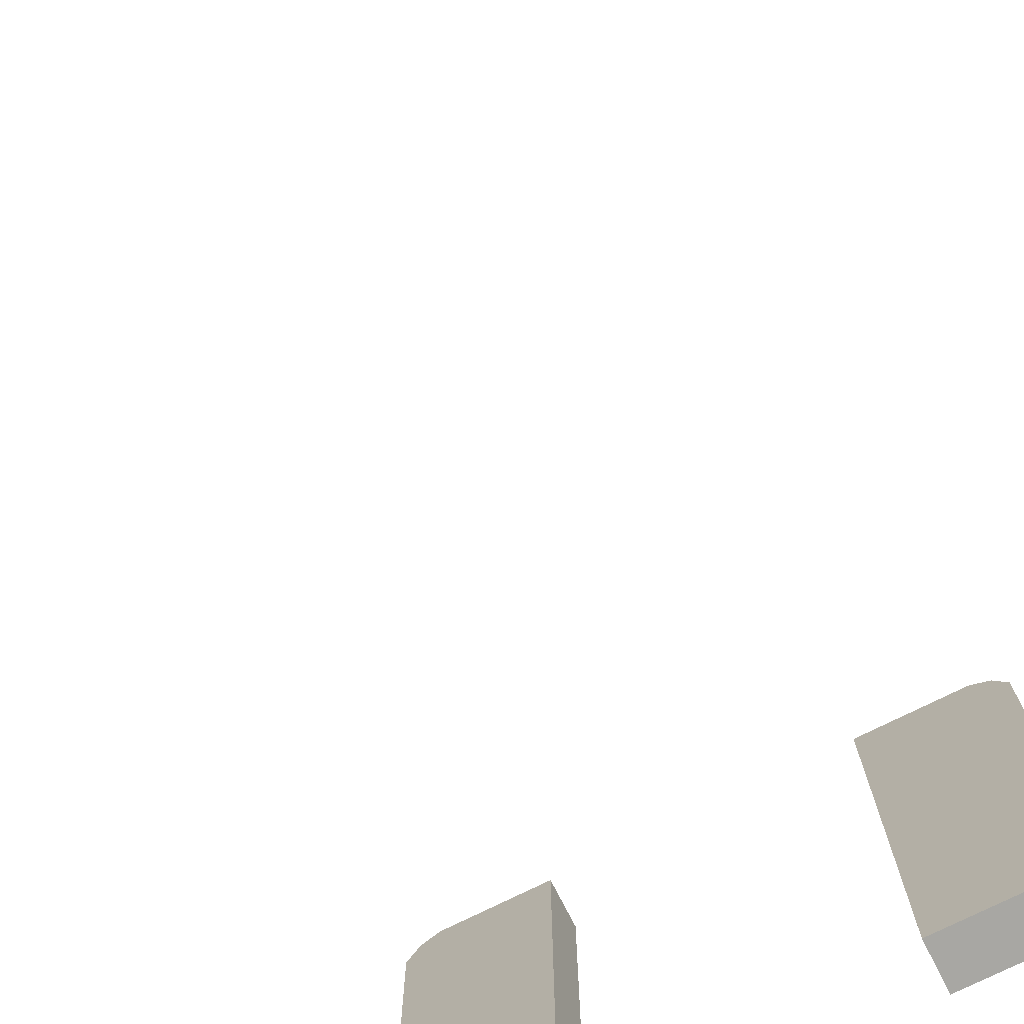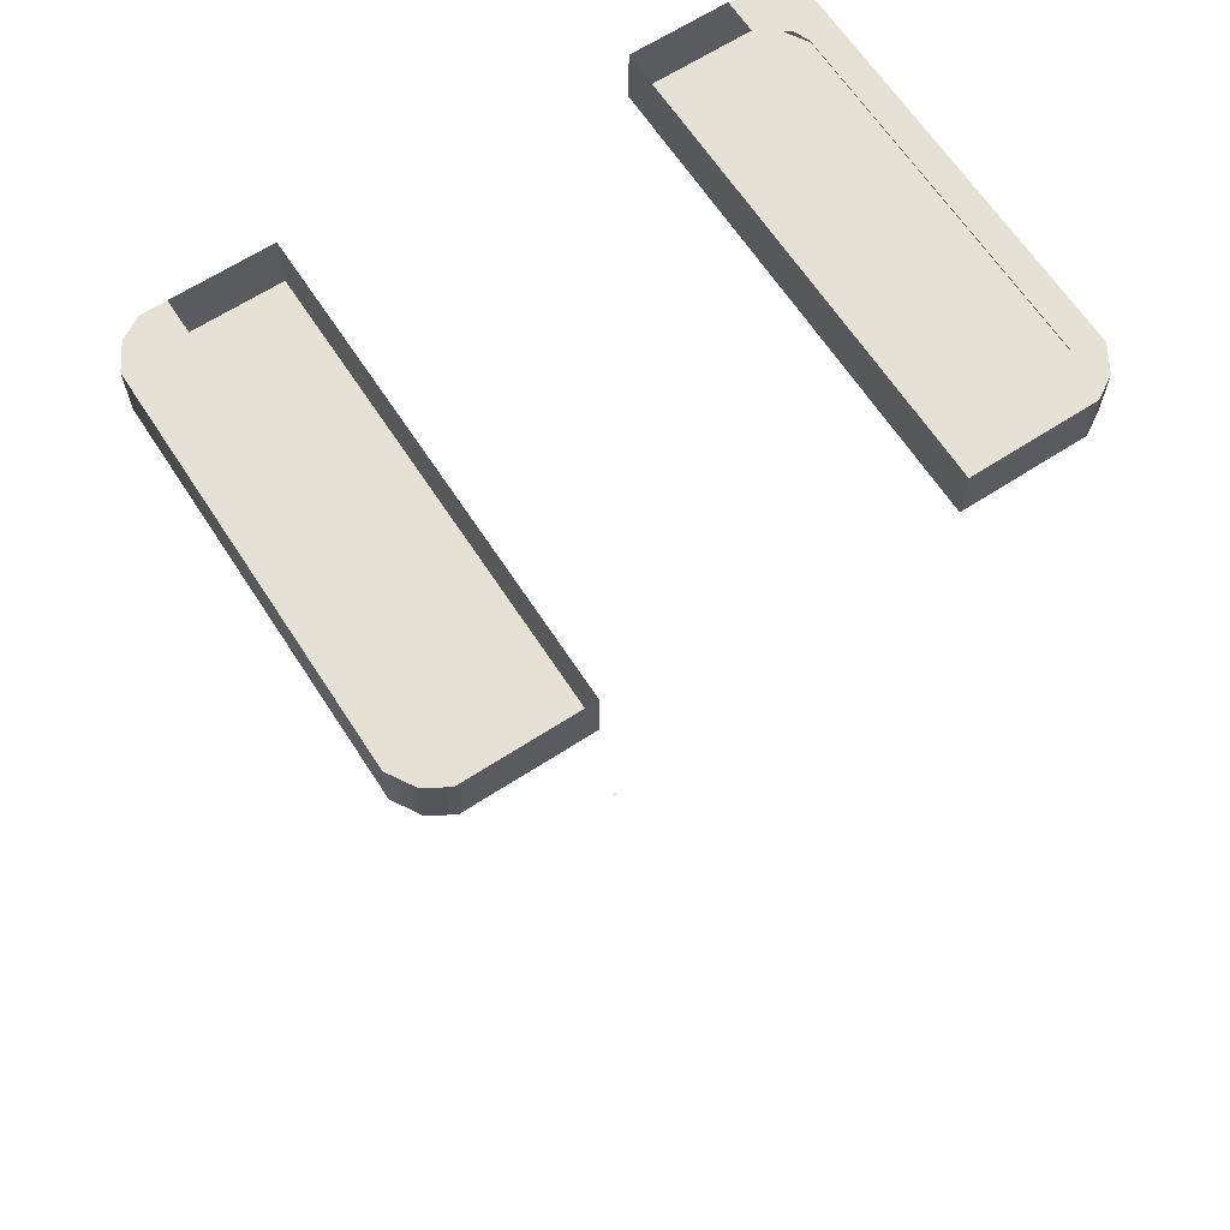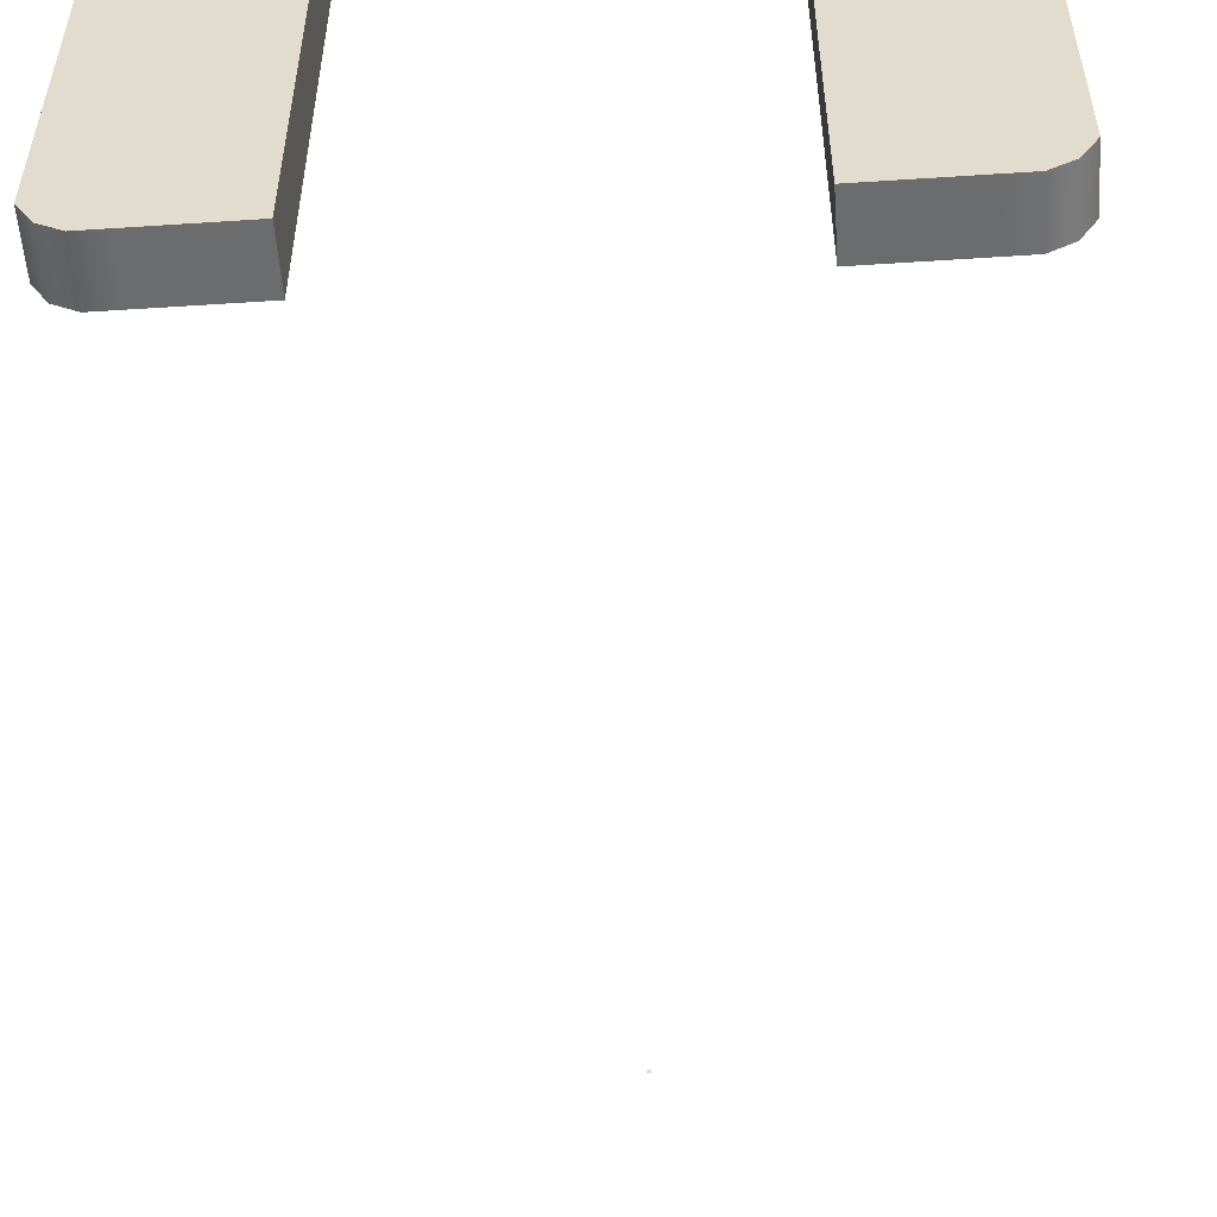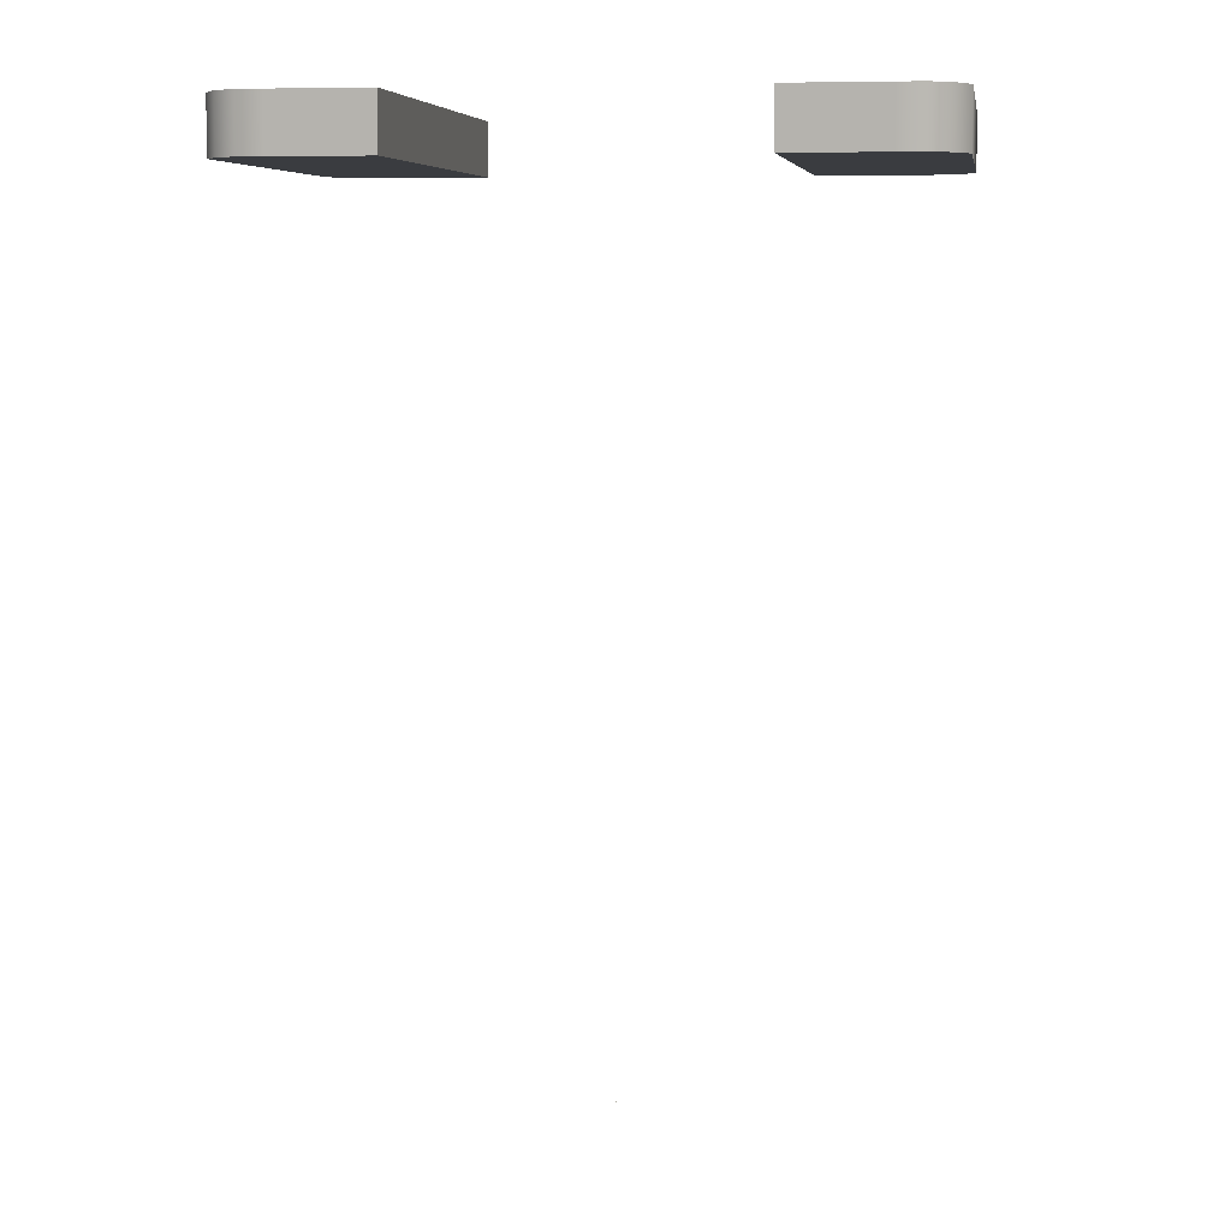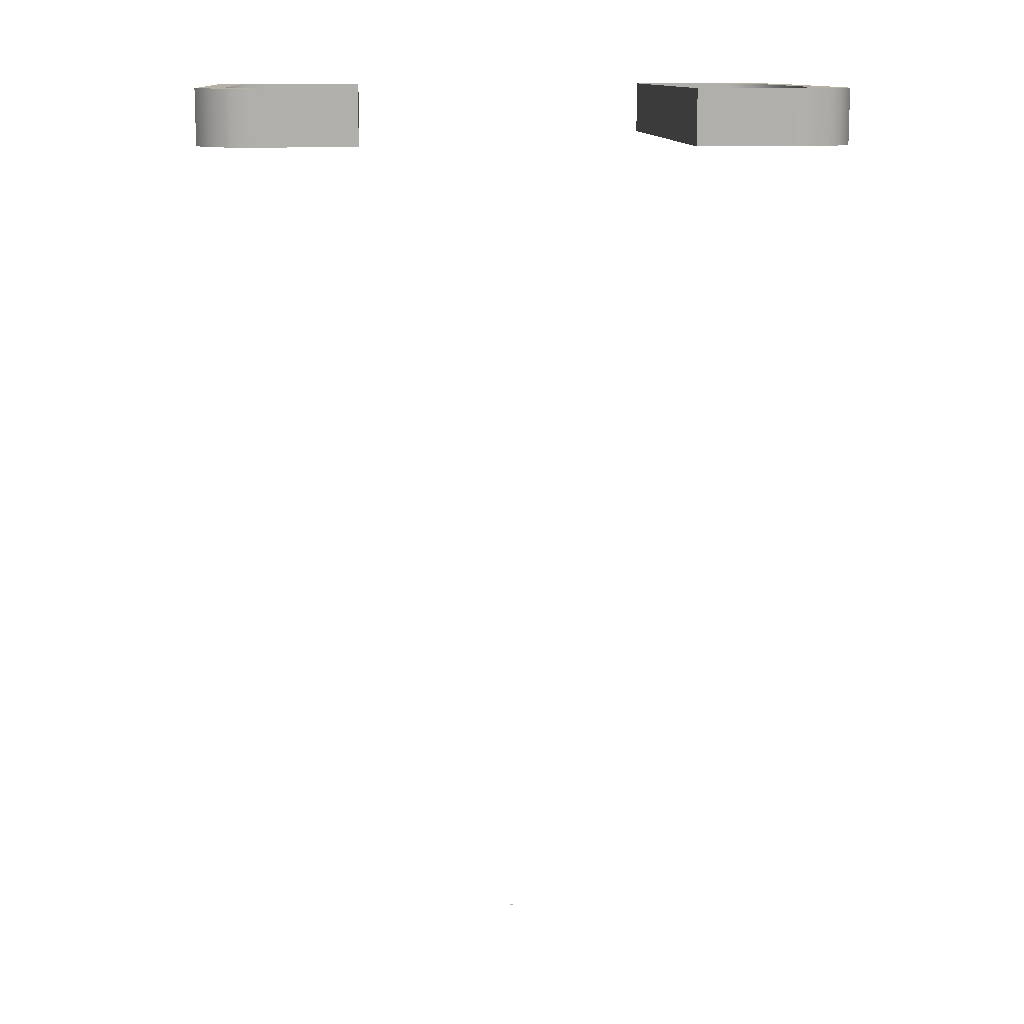
<metadata>
{"format":"obj","ext":"obj","renderer":"f3d","projection":"perspective","resolution":1024,"background":"white","views":[{"elev":-74.4,"azim":-153.3,"up":"+Y"},{"elev":65.1,"azim":146.9,"up":"+Z"},{"elev":-53.6,"azim":4.0,"up":"+Y"},{"elev":7.5,"azim":-171.5,"up":"+Z"},{"elev":12.0,"azim":-4.0,"up":"+Z"}]}
</metadata>
<code>
o AlarmClock_15_AlarmClock_15_0_GeomSubset_2
v 0.0005 -0.000501 -0.3412
v -0.0005 -0.000501 -0.3412
v 0.0005 0.0005 -0.3412
v -0.0005 0.0005 -0.3412
v 0.0005 -0.000501 -0.3412
v -0.0005 -0.000501 -0.3412
v 0.0005 0.0005 -0.3412
v -0.0005 0.0005 -0.3412
v 0.0005 -0.000501 -0.3412
v -0.0005 -0.000501 -0.3412
v 0.0005 0.0005 -0.3412
v -0.0005 0.0005 -0.3412
v 0.0005 -0.000501 -0.3412
v -0.0005 -0.000501 -0.3412
v 0.0005 0.0005 -0.3412
v -0.0005 0.0005 -0.3412
v 0.0005 -0.000501 -0.3412
v -0.0005 -0.000501 -0.3412
v 0.0005 0.0005 -0.3412
v -0.0005 0.0005 -0.3412
v 0 -0.05157 0.05421
v -0.02108 -0.05157 0.05001
v -0.03895 -0.05157 0.03807
v -0.05089 -0.05157 0.0202
v -0.05509 -0.05157 -0.000877
v -0.05089 -0.05157 -0.02196
v 0 -0.05157 -0.05596
v -0.02108 -0.05157 -0.05177
v -0.03895 -0.05157 -0.03983
v 0 -0.05157 -0.000877
v 0 -0.05879 -0.06625
v -0.06537 -0.05879 -0.06625
v 0 -0.05879 0.0645
v -0.06537 -0.05879 0.0645
v -0.06537 -0.05879 -0.000877
v -0.06537 0.06112 -0.06625
v -0.06537 0.06112 0.0645
v -0.06537 -0.06592 0.0645
v -0.06537 -0.06592 -0.06625
v 0 0.06112 0.0645
v 0 0.06112 -0.06625
v 0 -0.06592 0.0645
v 0 -0.06592 -0.06625
v -0.06537 0.06112 -0.000877
v -0.06537 -0.06592 -0.000877
v -0.07448 0.05284 0.0736
v -0.07448 -0.06592 0.0736
v 0 0.05284 0.0736
v 0 -0.06592 0.0736
v -0.07448 -0.06592 -0.07536
v -0.07448 0.05284 -0.07536
v 0 -0.06592 -0.07536
v 0 0.05284 -0.07536
v -0.07448 0.05284 -0.000877
v -0.07448 -0.06592 -0.000877
v -0.06537 0.06592 0.0645
v 0 0.06592 0.0645
v 0 0.06592 0.0736
v -0.07448 0.06592 0.0736
v -0.06537 0.06592 -0.06625
v 0 0.06592 -0.06625
v -0.07448 0.06592 -0.07536
v 0 0.06592 -0.07536
v -0.06537 0.06592 -0.000877
v -0.07448 0.06592 -0.000877
v 0 -0.05295 0.0736
v -0.07448 -0.05295 0.0736
v -0.07448 -0.05295 -0.000877
v -0.07448 -0.05295 -0.07536
v 0 -0.05295 -0.07536
v -0.07448 -0.06592 0.0675
v 0 -0.06592 0.0675
v -0.07448 0.05284 0.0645
v 0 0.06592 0.0675
v -0.07448 0.06592 0.0675
v -0.07448 -0.05295 0.0645
v -0.04679 0.06592 -0.07536
v -0.04679 0.05284 -0.07536
v -0.04679 -0.05295 -0.07536
v -0.04679 -0.06592 -0.07536
v -0.07448 0.05284 -0.09119
v -0.04679 0.05284 -0.09119
v -0.04679 0.06592 -0.09119
v -0.07448 0.06592 -0.09119
v -0.07448 -0.05295 -0.09119
v -0.04679 -0.05295 -0.09119
v -0.04679 -0.06592 -0.09119
v -0.07448 -0.06592 -0.09119
v -0.09191 0.05519 -0.07536
v -0.08768 0.0623 -0.07536
v -0.09191 0.05519 -0.09119
v -0.08768 0.0623 -0.09119
v -0.09191 -0.0553 -0.07536
v -0.09191 -0.0553 -0.09119
v -0.08768 -0.0623 -0.07536
v -0.08768 -0.0623 -0.09119
v -0.08414 0.05284 -0.07536
v -0.08414 0.05284 -0.000877
v -0.08414 0.05284 0.0645
v -0.0816 0.06592 -0.07536
v -0.0816 0.06592 -0.09119
v -0.0816 0.05284 -0.09119
v -0.0816 -0.05295 -0.09119
v -0.0816 -0.06592 -0.09119
v -0.0816 -0.06592 -0.07536
v -0.08414 -0.0465 -0.07536
v -0.08224 -0.05106 -0.07536
v -0.07768 -0.05295 -0.07536
v -0.07768 -0.05295 -0.000877
v -0.08224 -0.05106 -0.000877
v -0.08414 -0.0465 -0.000877
v -0.08224 -0.05106 0.0645
v -0.08414 -0.0465 0.0645
v -0.07768 -0.05295 0.0645
v -0.07448 -0.0465 0.0645
v -0.07448 -0.0465 0.0736
v 0 -0.0465 0.0736
v -0.08414 -0.004437 0.0645
v -0.08414 -0.004437 -0.000877
v -0.08414 -0.004437 -0.07536
v -0.09191 -0.004437 -0.07536
v -0.09191 -0.004437 -0.09119
v -0.0816 -0.004437 -0.09119
v -0.07448 -0.004437 -0.09119
v -0.04679 -0.004437 -0.09119
v -0.04679 -0.004437 -0.07536
v 0 -0.004437 -0.07536
v 0 -0.004437 0.0736
v -0.07448 -0.004437 0.0736
v -0.07448 -0.004437 0.0645
v 0 0.06112 -0.000877
v 0.02108 -0.05157 0.05001
v 0.03895 -0.05157 0.03807
v 0.05089 -0.05157 0.0202
v 0.05509 -0.05157 -0.000877
v 0.05089 -0.05157 -0.02196
v 0.02108 -0.05157 -0.05177
v 0.03895 -0.05157 -0.03983
v 0.06537 -0.05879 -0.06625
v 0.06537 -0.05879 0.0645
v 0.06537 -0.05879 -0.000877
v 0.06537 0.06112 -0.06625
v 0.06537 0.06112 0.0645
v 0.06537 -0.06592 0.0645
v 0.06537 -0.06592 -0.06625
v 0.06537 0.06112 -0.000877
v 0.06537 -0.06592 -0.000877
v 0.07448 0.05284 0.0736
v 0.07448 -0.06592 0.0736
v 0.07448 -0.06592 -0.07536
v 0.07448 0.05284 -0.07536
v 0.07448 0.05284 -0.000877
v 0.07448 -0.06592 -0.000877
v 0.06537 0.06592 0.0645
v 0.07448 0.06592 0.0736
v 0.06537 0.06592 -0.06625
v 0.07448 0.06592 -0.07536
v 0.06537 0.06592 -0.000877
v 0.07448 0.06592 -0.000877
v 0.07448 -0.05295 0.0736
v 0.07448 -0.05295 -0.000877
v 0.07448 -0.05295 -0.07536
v 0.07448 -0.06592 0.0675
v 0.07448 0.05284 0.0645
v 0.07448 0.06592 0.0675
v 0.07448 -0.05295 0.0645
v 0.04679 0.06592 -0.07536
v 0.04679 0.05284 -0.07536
v 0.04679 -0.05295 -0.07536
v 0.04679 -0.06592 -0.07536
v 0.07448 0.05284 -0.09119
v 0.04679 0.05284 -0.09119
v 0.04679 0.06592 -0.09119
v 0.07448 0.06592 -0.09119
v 0.07448 -0.05295 -0.09119
v 0.04679 -0.05295 -0.09119
v 0.04679 -0.06592 -0.09119
v 0.07448 -0.06592 -0.09119
v 0.09191 0.05519 -0.07536
v 0.08768 0.0623 -0.07536
v 0.09191 0.05519 -0.09119
v 0.08768 0.0623 -0.09119
v 0.09191 -0.0553 -0.07536
v 0.09191 -0.0553 -0.09119
v 0.08768 -0.0623 -0.07536
v 0.08768 -0.0623 -0.09119
v 0.08414 0.05284 -0.07536
v 0.08414 0.05284 -0.000877
v 0.08414 0.05284 0.0645
v 0.0816 0.06592 -0.07536
v 0.0816 0.06592 -0.09119
v 0.0816 0.05284 -0.09119
v 0.0816 -0.05295 -0.09119
v 0.0816 -0.06592 -0.09119
v 0.0816 -0.06592 -0.07536
v 0.08414 -0.0465 -0.07536
v 0.08224 -0.05106 -0.07536
v 0.07768 -0.05295 -0.07536
v 0.07768 -0.05295 -0.000877
v 0.08224 -0.05106 -0.000877
v 0.08414 -0.0465 -0.000877
v 0.08224 -0.05106 0.0645
v 0.08414 -0.0465 0.0645
v 0.07768 -0.05295 0.0645
v 0.07448 -0.0465 0.0645
v 0.07448 -0.0465 0.0736
v 0.08414 -0.004437 0.0645
v 0.08414 -0.004437 -0.000877
v 0.08414 -0.004437 -0.07536
v 0.09191 -0.004437 -0.07536
v 0.09191 -0.004437 -0.09119
v 0.0816 -0.004437 -0.09119
v 0.07448 -0.004437 -0.09119
v 0.04679 -0.004437 -0.09119
v 0.04679 -0.004437 -0.07536
v 0.07448 -0.004437 0.0736
v 0.07448 -0.004437 0.0645
v -0.04679 0.06592 -0.0708
v 0 0.06592 -0.0708
v 0.04679 0.06592 -0.0708
v -0.04679 -0.06592 -0.0708
v 0 -0.06592 -0.0708
v 0.04679 -0.06592 -0.0708
v 0 -0.05663 0.05421
v 0 -0.05816 0.05485
v 0 -0.05879 0.05642
v -0.02193 -0.05879 0.05205
v -0.02133 -0.05816 0.05061
v -0.02108 -0.05663 0.05001
v -0.04052 -0.05879 0.03962
v -0.03941 -0.05816 0.03853
v -0.03895 -0.05663 0.03807
v -0.05293 -0.05879 0.02105
v -0.05149 -0.05816 0.02045
v -0.05089 -0.05663 0.0202
v -0.05729 -0.05879 -0.000877
v -0.05573 -0.05816 -0.000877
v -0.05509 -0.05663 -0.000877
v -0.05293 -0.05879 -0.0228
v -0.05149 -0.05816 -0.0222
v -0.05089 -0.05663 -0.02196
v 0 -0.05879 -0.05817
v 0 -0.05816 -0.05661
v 0 -0.05663 -0.05596
v -0.02193 -0.05879 -0.05381
v -0.02133 -0.05816 -0.05237
v -0.02108 -0.05663 -0.05177
v -0.0405 -0.05879 -0.0414
v -0.03941 -0.05816 -0.04029
v -0.03895 -0.05663 -0.03983
v 0.02193 -0.05879 0.05205
v 0.02133 -0.05816 0.05061
v 0.02108 -0.05663 0.05001
v 0.0405 -0.05879 0.03964
v 0.03941 -0.05816 0.03853
v 0.03895 -0.05663 0.03807
v 0.05293 -0.05879 0.02105
v 0.05149 -0.05816 0.02045
v 0.05089 -0.05663 0.0202
v 0.05729 -0.05879 -0.000877
v 0.05573 -0.05816 -0.000877
v 0.05509 -0.05663 -0.000877
v 0.05293 -0.05879 -0.0228
v 0.05149 -0.05816 -0.0222
v 0.05089 -0.05663 -0.02196
v 0.02193 -0.05879 -0.05381
v 0.02133 -0.05816 -0.05237
v 0.02108 -0.05663 -0.05177
v 0.04052 -0.05879 -0.04138
v 0.03941 -0.05816 -0.04028
v 0.03895 -0.05663 -0.03983
v 0.0005 -0.000501 -0.3412
v -0.0005 -0.000501 -0.3412
v 0.0005 0.0005 -0.3412
v -0.0005 0.0005 -0.3412
v 0.0005 -0.000501 -0.3412
v -0.0005 -0.000501 -0.3412
v 0.0005 0.0005 -0.3412
v -0.0005 0.0005 -0.3412
v 0.0005 -0.000501 -0.3412
v -0.0005 -0.000501 -0.3412
v 0.0005 0.0005 -0.3412
v -0.0005 0.0005 -0.3412
v 0.0005 -0.000501 -0.3412
v -0.0005 -0.000501 -0.3412
v 0.0005 0.0005 -0.3412
v -0.0005 0.0005 -0.3412
v 0.0005 -0.000501 -0.3412
v -0.0005 -0.000501 -0.3412
v 0.0005 0.0005 -0.3412
v -0.0005 0.0005 -0.3412
v -0.007872 -0.05134 0.003851
v -0.004545 -0.05134 0.007178
v 0 -0.05134 0.008396
v 0.004545 -0.05134 0.007178
v 0.007872 -0.05134 0.003851
v 0.009089 -0.05134 -0.000694
v 0.007872 -0.05134 -0.005238
v 0.004545 -0.05134 -0.008565
v 0 -0.05134 -0.009783
v -0.004545 -0.05134 -0.008565
v -0.007872 -0.05134 -0.005238
v -0.009089 -0.05134 -0.000694
v 0 -0.05536 -0.000693
v -0.007872 -0.05457 0.003851
v -0.00718 -0.05513 0.003452
v -0.00551 -0.05536 0.002488
v -0.003181 -0.05536 0.004817
v -0.004145 -0.05513 0.006487
v -0.004545 -0.05457 0.007178
v 0 -0.05457 0.008396
v 0 -0.05513 0.007598
v 0 -0.05536 0.00567
v 0.003181 -0.05536 0.004817
v 0.004145 -0.05513 0.006487
v 0.004545 -0.05457 0.007178
v 0.007872 -0.05457 0.003851
v 0.00718 -0.05513 0.003452
v 0.00551 -0.05536 0.002488
v 0.006363 -0.05536 -0.000693
v 0.008291 -0.05513 -0.000693
v 0.009089 -0.05457 -0.000693
v 0.007872 -0.05457 -0.005238
v 0.00718 -0.05513 -0.004839
v 0.00551 -0.05536 -0.003875
v 0.003181 -0.05536 -0.006204
v 0.004145 -0.05513 -0.007874
v 0.004545 -0.05457 -0.008565
v 0 -0.05457 -0.009783
v 0 -0.05513 -0.008984
v 0 -0.05536 -0.007056
v -0.003181 -0.05536 -0.006204
v -0.004145 -0.05513 -0.007874
v -0.004545 -0.05457 -0.008565
v -0.007872 -0.05457 -0.005238
v -0.00718 -0.05513 -0.004839
v -0.00551 -0.05536 -0.003875
v -0.006363 -0.05536 -0.000693
v -0.008291 -0.05513 -0.000693
v -0.009089 -0.05457 -0.000693
f 9 10 12 11
f 81 82 83 84
f 81 124 125 82
f 87 86 85 88
f 78 77 83 82
f 77 62 84 83
f 90 89 91 92
f 89 121 122 91
f 126 78 82 125
f 80 79 86 87
f 93 95 96 94
f 50 80 87 88
f 62 51 97 100
f 81 84 101 102
f 84 62 100 101
f 124 81 102 123
f 69 50 105 108
f 50 88 104 105
f 88 85 103 104
f 100 97 89 90
f 101 100 90 92
f 102 101 92 91
f 123 102 91 122
f 104 103 94 96
f 105 104 96 95
f 89 97 120 121
f 108 105 95 107
f 93 106 107 95
f 121 120 106 93
f 122 121 93 94
f 103 123 122 94
f 85 124 123 103
f 125 124 85 86
f 79 126 125 86
f 171 174 173 172
f 171 172 214 213
f 177 178 175 176
f 168 172 173 167
f 167 173 174 157
f 180 182 181 179
f 179 181 211 210
f 215 214 172 168
f 170 177 176 169
f 183 184 186 185
f 150 178 177 170
f 157 190 187 151
f 171 192 191 174
f 174 191 190 157
f 213 212 192 171
f 162 198 195 150
f 150 195 194 178
f 178 194 193 175
f 190 180 179 187
f 191 182 180 190
f 192 181 182 191
f 212 211 181 192
f 194 186 184 193
f 195 185 186 194
f 179 210 209 187
f 198 197 185 195
f 183 185 197 196
f 210 183 196 209
f 211 184 183 210
f 193 184 211 212
f 175 193 212 213
f 214 176 175 213
f 169 176 214 215
f 280 281 283 282

</code>
